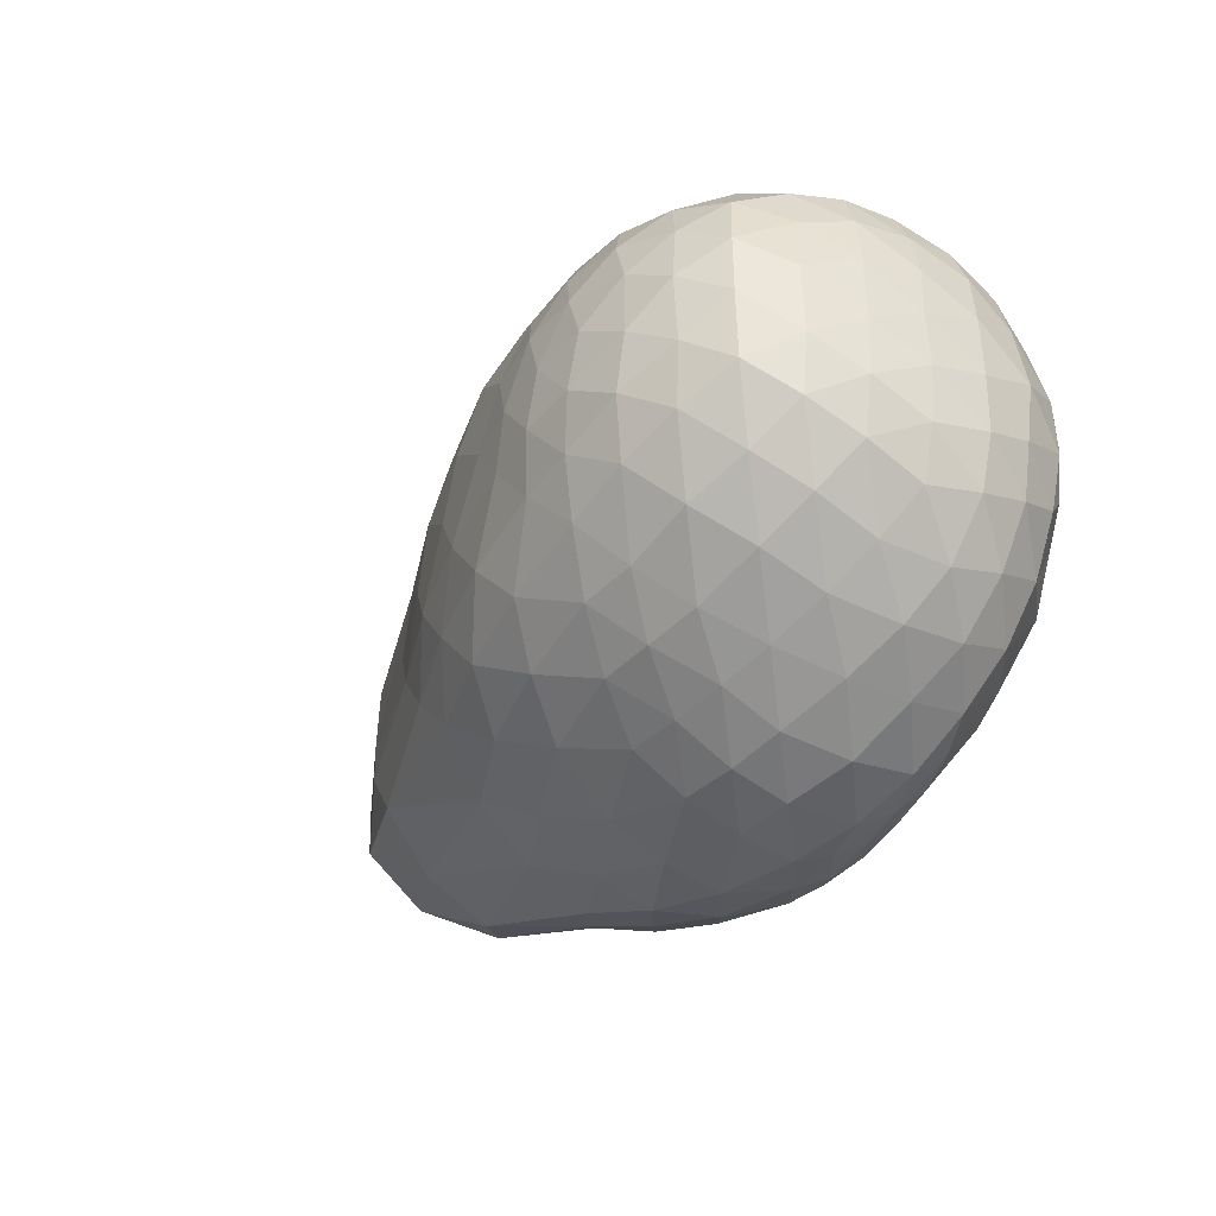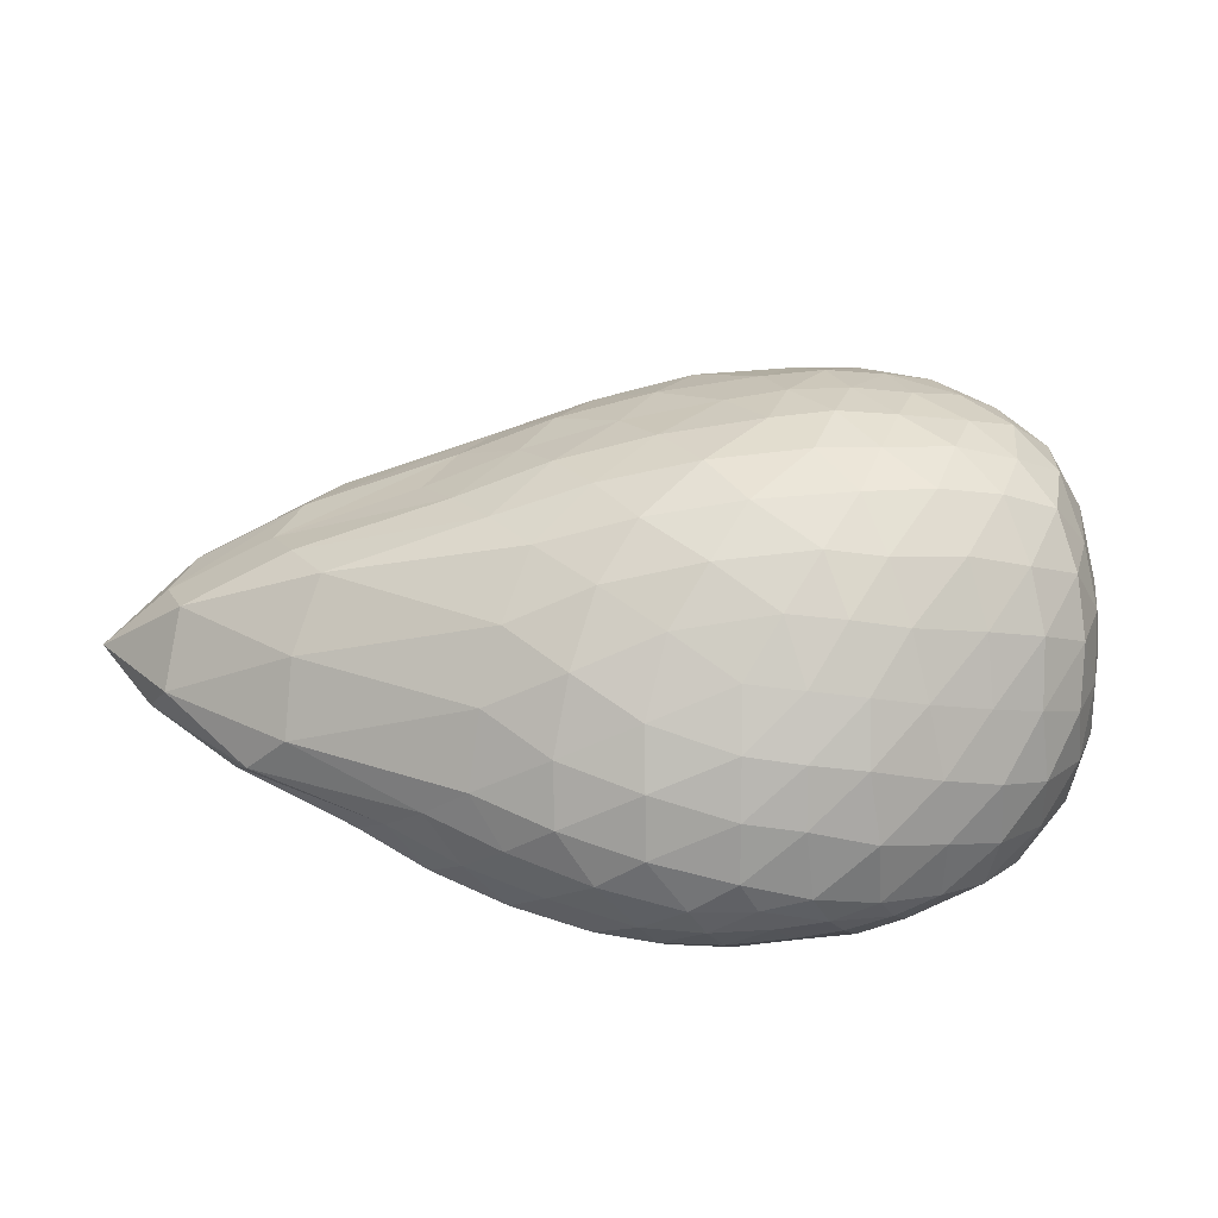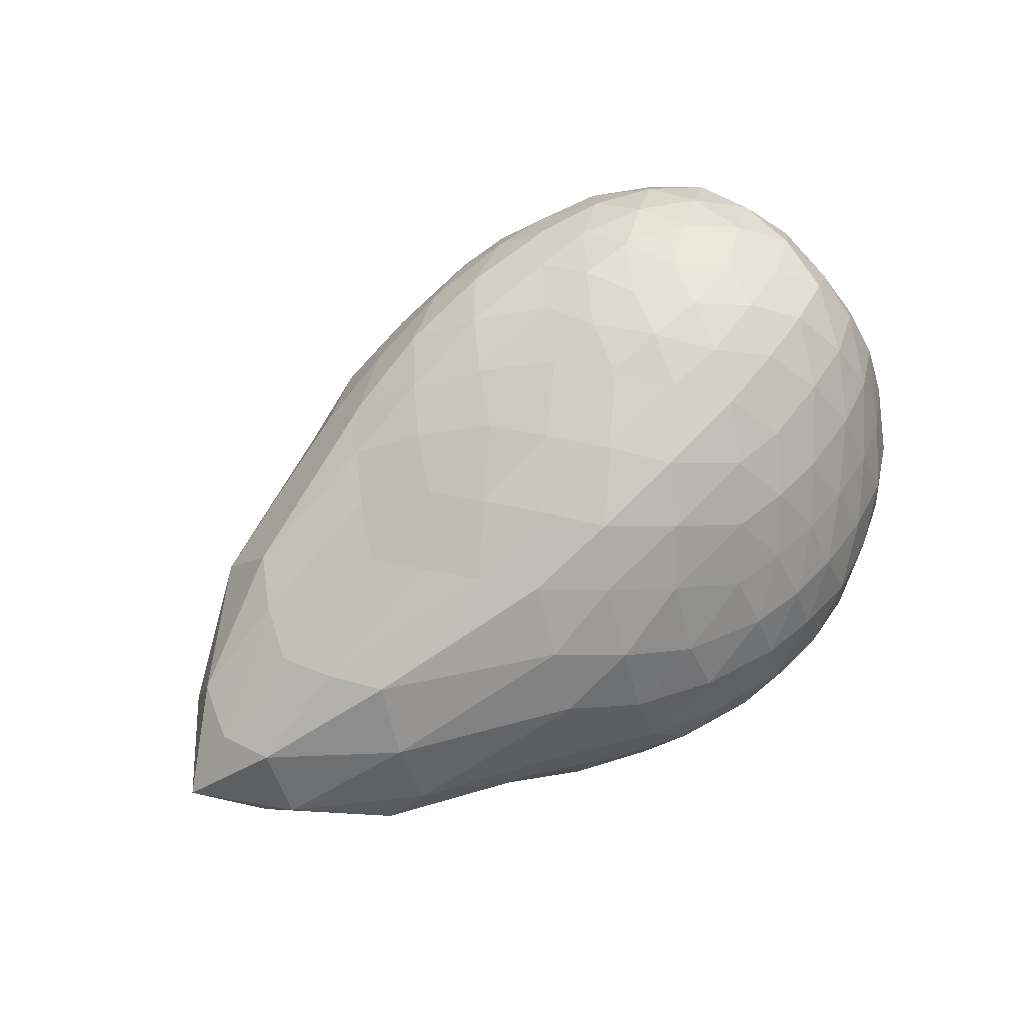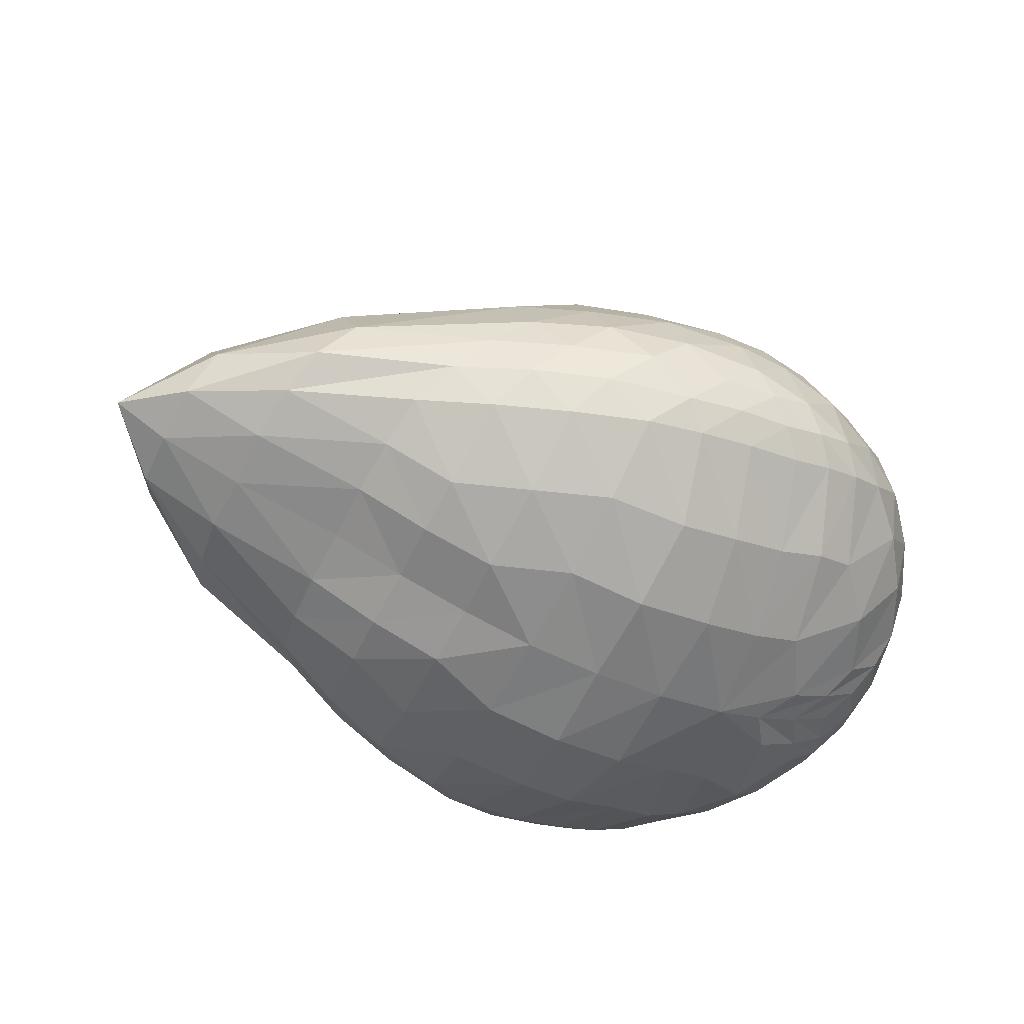
<metadata>
{"format":"obj","ext":"obj","renderer":"f3d","projection":"perspective","resolution":1024,"background":"white","views":[{"elev":-42.0,"azim":-136.1,"up":"+Z"},{"elev":-66.1,"azim":167.8,"up":"+Z"},{"elev":54.3,"azim":141.1,"up":"+Y"},{"elev":-60.9,"azim":153.3,"up":"+Y"}]}
</metadata>
<code>
o ColobotMesh_1_ColobotMesh_
v -1.48 -0.5244 0.005727
v -4.042 2.443 1.079
v -3.262 2.467 0.005726
v -4.391 2.759 0.005726
v -2.236 1.709 1.079
v -1.544 1.502 0.005726
v -3.537 1.43 1.832
v -5.304 2.438 0.6692
v -4.637 1.487 1.743
v -5.684 1.364 1.134
v -5.304 2.438 -0.6577
v -5.899 1.487 0.005726
v -5.684 1.364 -1.123
v -4.042 2.443 -1.068
v -4.637 1.487 -1.731
v -5.035 0.2831 -1.731
v -5.815 0.2831 -0.6577
v -4.216 -0.1476 -1.821
v -2.151 0.3606 -1.731
v -3.773 0.3214 -2.141
v -3.058 -0.4061 -1.731
v -3.013 -0.8855 0.005726
v -5.035 0.2831 1.743
v -4.579 -0.6927 0.005726
v -5.543 -0.1476 0.005726
v -3.537 1.43 -1.821
v -3.773 0.3214 2.153
v -2.151 0.3606 1.743
v -1.553 -0.3423 -1.123
v 0.2669 -0 0.005726
v -1.553 -0.3423 1.134
v -2.236 1.709 -1.068
v -3.058 -0.4061 1.743
v -4.216 -0.1476 1.832
v -5.815 0.2831 0.6692
v -4.992 -0.1806 1.269
v -4.84 -0.5058 0.6902
v -5.584 2.187 0.4746
v -5.782 1.87 0.2535
v -3.532 0.04488 -2.072
v -3.293 -0.1976 -1.936
v -4.782 0.1181 -1.792
v -4.508 -0.02543 -1.821
v -4.643 0.273 -1.948
v -4.222 0.2858 -2.085
v -1.917 0.09535 -1.587
v -1.718 -0.139 -1.384
v -5.541 0.9935 -1.398
v -5.325 0.633 -1.601
v -5.81 0.9919 1.021
v -5.854 0.6315 0.8661
v -3.042 1.094 1.893
v -2.58 0.7379 1.863
v -4.826 1.073 -1.828
v -4.959 0.6721 -1.828
v -4.363 1.108 1.977
v -4.075 0.7198 2.113
v -4.249 2.19 -1.359
v -4.448 1.871 -1.58
v -5.49 2.128 0.8639
v -5.616 1.77 1.019
v -1.031 0.1919 1.218
v -0.2255 0.07169 0.6388
v -1.966 1.695 0.7454
v -1.736 1.626 0.3875
v -5.095 -0.4668 0.2565
v -5.507 -0.1415 0.4776
v -5.541 0.9935 1.409
v -5.325 0.633 1.612
v -3.505 2.544 -0.3852
v -3.765 2.536 -0.743
v -2.426 0.06461 -1.814
v -2.728 -0.1909 -1.814
v -3.93 0.141 2.095
v -4.077 -0.01537 1.989
v -3.017 -0.8534 0.6483
v -3.031 -0.6936 1.227
v -5.584 2.187 -0.4632
v -5.782 1.87 -0.242
v -5.824 1.424 0.7864
v -5.896 1.465 0.4102
v -2.482 -0.8364 0.443
v -1.995 -0.6554 0.8193
v -2.661 2.198 0.005726
v -2.088 1.877 0.005726
v -3.691 0.6994 -2.114
v -3.612 1.069 -2.007
v -3.447 -0.3585 1.808
v -3.833 -0.2724 1.837
v -3.072 1.576 -1.632
v -2.638 1.669 -1.381
v -5.354 0.2492 -1.418
v -5.614 0.2492 -1.061
v -5.896 1.465 -0.3987
v -5.824 1.424 -0.7749
v -4.077 -0.01538 -1.977
v -3.93 0.141 -2.084
v -4.272 2.726 -0.3746
v -4.156 2.621 -0.7325
v -5.762 0.111 -0.4453
v -5.671 -0.03254 -0.2241
v -3.909 1.473 1.852
v -4.275 1.492 1.822
v -0.2122 0.5574 -0.3861
v -1.046 1.127 -0.7439
v -3.633 2.616 0.005726
v -4.009 2.713 0.005726
v -2.482 -0.8364 -0.4316
v -1.995 -0.6554 -0.8078
v -5.141 2.202 1.096
v -4.918 1.885 1.453
v -4.917 2.521 -0.8384
v -4.496 2.522 -0.9751
v -3.532 0.04487 2.084
v -3.293 -0.1976 1.947
v -4.249 2.19 1.37
v -4.448 1.871 1.591
v -3.865 2.16 1.385
v -3.697 1.823 1.636
v -3.414 2.277 1.134
v -2.812 2.033 1.134
v -4.275 1.492 -1.811
v -3.908 1.473 -1.841
v -3.765 2.536 0.7545
v -3.505 2.544 0.3967
v -5.98 1.064 -0.2385
v -5.952 0.6621 -0.4596
v -4.92 -0.5481 0.005726
v -5.241 -0.3664 0.005726
v -4.385 -0.4597 -1.266
v -4.506 -0.6414 -0.6573
v -3.865 2.16 -1.373
v -3.697 1.823 -1.624
v -0.6911 0.9728 0.005726
v -0.08728 0.4722 0.005726
v -0.7046 -0.3893 0.005727
v -0.1222 -0.2145 0.005726
v -4.089 -0.7817 0.6723
v -3.583 -0.6862 1.251
v -2.041 -0.4078 1.376
v -2.542 -0.429 1.579
v -5.671 -0.03254 0.2356
v -5.762 0.111 0.4567
v -4.782 0.1181 1.803
v -4.508 -0.02543 1.833
v -1.736 1.626 -0.3761
v -1.966 1.695 -0.7339
v -3.612 1.069 2.019
v -3.691 0.6994 2.126
v -3.414 2.277 -1.123
v -2.812 2.033 -1.123
v -2.426 0.06461 1.825
v -2.728 -0.1909 1.825
v -5.39 1.431 -1.386
v -5.041 1.472 -1.589
v -5.81 0.9919 -1.01
v -5.854 0.6315 -0.8547
v -3.548 -0.8891 0.005726
v -4.07 -0.8248 0.005726
v -2.542 -0.429 -1.567
v -2.041 -0.4078 -1.364
v -5.896 0.2422 -0.2154
v -5.896 0.2422 0.2269
v -4.729 2.734 0.2482
v -5.033 2.627 0.4694
v -2.638 1.669 1.392
v -3.072 1.576 1.643
v -2.58 0.7379 -1.852
v -3.042 1.094 -1.882
v -5.367 2.523 0.2269
v -5.367 2.523 -0.2154
v -1.917 0.09535 1.599
v -1.718 -0.139 1.396
v -2.874 2.296 -0.3868
v -2.532 2.044 -0.7447
v -5.49 2.128 -0.8525
v -5.616 1.77 -1.008
v -2.675 0.3428 -1.958
v -3.216 0.3297 -2.095
v -4.826 1.073 1.84
v -4.959 0.6721 1.84
v -4.363 1.108 -1.965
v -4.075 0.7198 -2.102
v -3.216 0.3297 2.106
v -2.675 0.3428 1.97
v -2.145 1.306 1.399
v -2.116 0.8563 1.62
v -5.041 1.472 1.6
v -5.39 1.431 1.398
v -1.989 -0.6872 0.005727
v -2.5 -0.8075 0.005726
v -2.116 0.8563 -1.608
v -2.145 1.306 -1.387
v -0.735 -0.2769 -0.7577
v -0.1284 -0.1628 -0.3815
v -1.031 0.1919 -1.206
v -0.2255 0.07169 -0.6274
v -3.833 -0.2724 -1.826
v -3.447 -0.3585 -1.796
v -0.1284 -0.1628 0.393
v -0.735 -0.2769 0.7692
v -2.874 2.296 0.3983
v -2.532 2.044 0.7561
v -3.583 -0.6862 -1.24
v -4.089 -0.7817 -0.6608
v -5.507 -0.1415 -0.4662
v -5.095 -0.4668 -0.245
v -5.354 0.2492 1.43
v -5.614 0.2492 1.072
v -5.98 1.064 0.2499
v -5.952 0.6621 0.4711
v -5.141 2.202 -1.084
v -4.918 1.885 -1.442
v -4.496 2.522 0.9865
v -4.917 2.521 0.8499
v -4.729 2.734 -0.2368
v -5.033 2.627 -0.4579
v -4.156 2.621 0.7439
v -4.272 2.726 0.3861
v -3.031 -0.6936 -1.216
v -3.017 -0.8534 -0.6368
v -4.643 0.273 1.96
v -4.222 0.2858 2.097
v -4.506 -0.6414 0.6688
v -4.385 -0.4597 1.278
v -1.474 -0.5282 0.417
v -1.498 -0.4675 0.7933
v -4.992 -0.1806 -1.258
v -4.84 -0.5059 -0.6787
v -1.046 1.127 0.7553
v -0.2122 0.5574 0.3975
v -1.474 -0.5282 -0.4056
v -1.498 -0.4675 -0.7818
v -3.888 2.671 0.3891
v -2.289 1.995 0.392
v -3.13 2.341 0.7776
v -3.241 1.963 1.419
v -4.61 2.679 0.6246
v -4.073 1.866 1.64
v -4.706 2.253 1.262
v -5.301 1.851 1.267
v -5.06 2.687 0.005726
v -5.736 1.84 0.6548
v -5.622 2.245 0.01539
v -5.736 1.84 -0.6433
v -4.61 2.679 -0.6132
v -5.301 1.851 -1.255
v -4.722 2.247 -1.245
v -4.073 1.866 -1.628
v -3.888 2.671 -0.3777
v -3.241 1.963 -1.407
v -3.139 2.338 -0.7793
v -2.289 1.995 -0.3806
v -0.686 -0.3675 -0.392
v -0.686 -0.3675 0.4034
v -3.126 0.7254 2.047
v -2.211 -0.1838 1.639
v -2.963 0.0552 2.011
v -3.687 -0.1239 1.994
v -5.628 0.622 1.268
v -4.711 -0.3287 1.31
v -5.291 -0.1784 0.9192
v -5.399 -0.2668 0.2485
v -5.628 0.622 -1.256
v -5.399 -0.2668 -0.237
v -5.311 -0.1845 -0.8917
v -4.711 -0.3287 -1.298
v -3.126 0.7254 -2.036
v -3.687 -0.1239 -1.982
v -2.973 0.0519 -2.003
v -2.211 -0.1838 -1.628
v -0.8261 -0.1207 1.06
v -2.572 1.223 1.688
v -0.9443 0.6723 1.122
v -0.8302 1.075 0.3875
v -4.372 0.107 1.994
v -5.219 1.037 1.663
v -4.541 0.6742 2.025
v -3.99 1.097 2.029
v -5.805 0.08032 0.005726
v -5.938 1.028 -0.6427
v -6.004 0.6308 -0.002926
v -5.938 1.028 0.6541
v -4.372 0.107 -1.982
v -3.99 1.097 -2.018
v -4.527 0.6812 -2.022
v -5.219 1.037 -1.652
v -0.8261 -0.1207 -1.048
v -0.8302 1.075 -0.376
v -0.9723 0.6737 -1.028
v -2.572 1.223 -1.677
v -3.988 -0.601 1.28
v -3.571 -0.8708 0.6584
v -2.507 -0.7062 1.04
v -2.507 -0.7062 -1.028
v -3.555 -0.8797 -0.643
v -3.988 -0.601 -1.268
v -1.977 -0.7147 0.4314
v -1.977 -0.7148 -0.42
f 2 124 218
f 5 64 203
f 2 120 124
f 7 167 119
f 8 215 165
f 9 103 117
f 8 110 215
f 10 189 61
f 11 171 217
f 12 81 39
f 11 78 171
f 13 95 177
f 14 113 99
f 15 155 213
f 14 58 113
f 26 123 133
f 3 70 106
f 32 91 151
f 3 174 70
f 6 146 85
f 1 232 136
f 31 227 201
f 27 184 149
f 33 141 153
f 27 114 184
f 34 89 75
f 35 209 51
f 24 224 37
f 35 67 209
f 25 129 142
f 16 92 49
f 24 128 207
f 16 228 92
f 18 130 43
f 19 178 168
f 21 199 41
f 19 72 178
f 29 161 47
f 30 63 200
f 5 166 186
f 30 231 63
f 6 65 134
f 27 223 74
f 9 188 180
f 27 57 223
f 7 102 148
f 35 163 143
f 12 94 126
f 35 211 163
f 10 80 50
f 16 44 42
f 15 122 182
f 16 55 44
f 13 154 48
f 19 196 46
f 32 147 105
f 19 192 196
f 26 90 169
f 33 88 139
f 22 76 158
f 31 140 83
f 21 160 220
f 24 205 159
f 18 198 130
f 1 226 190
f 29 233 109
f 219 107 4
f 218 234 219
f 219 234 107
f 234 106 107
f 218 124 234
f 124 125 234
f 234 125 106
f 125 3 106
f 202 84 3
f 203 235 202
f 202 235 84
f 235 85 84
f 203 64 235
f 64 65 235
f 235 65 85
f 65 6 85
f 125 202 3
f 124 236 125
f 125 236 202
f 236 203 202
f 124 120 236
f 120 121 236
f 236 121 203
f 121 5 203
f 118 120 2
f 119 237 118
f 118 237 120
f 237 121 120
f 119 167 237
f 167 166 237
f 237 166 121
f 166 5 121
f 164 219 4
f 165 238 164
f 164 238 219
f 238 218 219
f 165 215 238
f 215 214 238
f 238 214 218
f 214 2 218
f 116 118 2
f 117 239 116
f 116 239 118
f 239 119 118
f 117 103 239
f 103 102 239
f 239 102 119
f 102 7 119
f 214 116 2
f 215 240 214
f 214 240 116
f 240 117 116
f 215 110 240
f 110 111 240
f 240 111 117
f 111 9 117
f 60 110 8
f 61 241 60
f 60 241 110
f 241 111 110
f 61 189 241
f 189 188 241
f 241 188 111
f 188 9 111
f 216 164 4
f 217 242 216
f 216 242 164
f 242 165 164
f 217 171 242
f 171 170 242
f 242 170 165
f 170 8 165
f 38 60 8
f 39 243 38
f 38 243 60
f 243 61 60
f 39 81 243
f 81 80 243
f 243 80 61
f 80 10 61
f 170 38 8
f 171 244 170
f 170 244 38
f 244 39 38
f 171 78 244
f 78 79 244
f 244 79 39
f 79 12 39
f 176 78 11
f 177 245 176
f 176 245 78
f 245 79 78
f 177 95 245
f 95 94 245
f 245 94 79
f 94 12 79
f 98 216 4
f 99 246 98
f 98 246 216
f 246 217 216
f 99 113 246
f 113 112 246
f 246 112 217
f 112 11 217
f 212 176 11
f 213 247 212
f 212 247 176
f 247 177 176
f 213 155 247
f 155 154 247
f 247 154 177
f 154 13 177
f 112 212 11
f 113 248 112
f 112 248 212
f 248 213 212
f 113 58 248
f 58 59 248
f 248 59 213
f 59 15 213
f 132 58 14
f 133 249 132
f 132 249 58
f 249 59 58
f 133 123 249
f 123 122 249
f 249 122 59
f 122 15 59
f 107 98 4
f 106 250 107
f 107 250 98
f 250 99 98
f 106 70 250
f 70 71 250
f 250 71 99
f 71 14 99
f 150 132 14
f 151 251 150
f 150 251 132
f 251 133 132
f 151 91 251
f 91 90 251
f 251 90 133
f 90 26 133
f 71 150 14
f 70 252 71
f 71 252 150
f 252 151 150
f 70 174 252
f 174 175 252
f 252 175 151
f 175 32 151
f 84 174 3
f 85 253 84
f 84 253 174
f 253 175 174
f 85 146 253
f 146 147 253
f 253 147 175
f 147 32 175
f 137 195 30
f 136 254 137
f 137 254 195
f 254 194 195
f 136 232 254
f 232 233 254
f 254 233 194
f 233 29 194
f 200 137 30
f 201 255 200
f 200 255 137
f 255 136 137
f 201 227 255
f 227 226 255
f 255 226 136
f 226 1 136
f 148 52 7
f 149 256 148
f 148 256 52
f 256 53 52
f 149 184 256
f 184 185 256
f 256 185 53
f 185 28 53
f 152 172 28
f 153 257 152
f 152 257 172
f 257 173 172
f 153 141 257
f 141 140 257
f 257 140 173
f 140 31 173
f 185 152 28
f 184 258 185
f 185 258 152
f 258 153 152
f 184 114 258
f 114 115 258
f 258 115 153
f 115 33 153
f 74 114 27
f 75 259 74
f 74 259 114
f 259 115 114
f 75 89 259
f 89 88 259
f 259 88 115
f 88 33 115
f 50 68 10
f 51 260 50
f 50 260 68
f 260 69 68
f 51 209 260
f 209 208 260
f 260 208 69
f 208 23 69
f 36 144 23
f 37 261 36
f 36 261 144
f 261 145 144
f 37 224 261
f 224 225 261
f 261 225 145
f 225 34 145
f 208 36 23
f 209 262 208
f 208 262 36
f 262 37 36
f 209 67 262
f 67 66 262
f 262 66 37
f 66 24 37
f 143 67 35
f 142 263 143
f 143 263 67
f 263 66 67
f 142 129 263
f 129 128 263
f 263 128 66
f 128 24 66
f 48 156 13
f 49 264 48
f 48 264 156
f 264 157 156
f 49 92 264
f 92 93 264
f 264 93 157
f 93 17 157
f 206 100 17
f 207 265 206
f 206 265 100
f 265 101 100
f 207 128 265
f 128 129 265
f 265 129 101
f 129 25 101
f 93 206 17
f 92 266 93
f 93 266 206
f 266 207 206
f 92 228 266
f 228 229 266
f 266 229 207
f 229 24 207
f 42 228 16
f 43 267 42
f 42 267 228
f 267 229 228
f 43 130 267
f 130 131 267
f 267 131 229
f 131 24 229
f 169 87 26
f 168 268 169
f 169 268 87
f 268 86 87
f 168 178 268
f 178 179 268
f 268 179 86
f 179 20 86
f 40 97 20
f 41 269 40
f 40 269 97
f 269 96 97
f 41 199 269
f 199 198 269
f 269 198 96
f 198 18 96
f 179 40 20
f 178 270 179
f 179 270 40
f 270 41 40
f 178 72 270
f 72 73 270
f 270 73 41
f 73 21 41
f 46 72 19
f 47 271 46
f 46 271 72
f 271 73 72
f 47 161 271
f 161 160 271
f 271 160 73
f 160 21 73
f 201 173 31
f 200 272 201
f 201 272 173
f 272 172 173
f 200 63 272
f 63 62 272
f 272 62 172
f 62 28 172
f 187 53 28
f 186 273 187
f 187 273 53
f 273 52 53
f 186 166 273
f 166 167 273
f 273 167 52
f 167 7 52
f 62 187 28
f 63 274 62
f 62 274 187
f 274 186 187
f 63 231 274
f 231 230 274
f 274 230 186
f 230 5 186
f 135 231 30
f 134 275 135
f 135 275 231
f 275 230 231
f 134 65 275
f 65 64 275
f 275 64 230
f 64 5 230
f 75 145 34
f 74 276 75
f 75 276 145
f 276 144 145
f 74 223 276
f 223 222 276
f 276 222 144
f 222 23 144
f 181 69 23
f 180 277 181
f 181 277 69
f 277 68 69
f 180 188 277
f 188 189 277
f 277 189 68
f 189 10 68
f 222 181 23
f 223 278 222
f 222 278 181
f 278 180 181
f 223 57 278
f 57 56 278
f 278 56 180
f 56 9 180
f 149 57 27
f 148 279 149
f 149 279 57
f 279 56 57
f 148 102 279
f 102 103 279
f 279 103 56
f 103 9 56
f 142 101 25
f 143 280 142
f 142 280 101
f 280 100 101
f 143 163 280
f 163 162 280
f 280 162 100
f 162 17 100
f 127 157 17
f 126 281 127
f 127 281 157
f 281 156 157
f 126 94 281
f 94 95 281
f 281 95 156
f 95 13 156
f 162 127 17
f 163 282 162
f 162 282 127
f 282 126 127
f 163 211 282
f 211 210 282
f 282 210 126
f 210 12 126
f 51 211 35
f 50 283 51
f 51 283 211
f 283 210 211
f 50 80 283
f 80 81 283
f 283 81 210
f 81 12 210
f 43 96 18
f 42 284 43
f 43 284 96
f 284 97 96
f 42 44 284
f 44 45 284
f 284 45 97
f 45 20 97
f 183 86 20
f 182 285 183
f 183 285 86
f 285 87 86
f 182 122 285
f 122 123 285
f 285 123 87
f 123 26 87
f 45 183 20
f 44 286 45
f 45 286 183
f 286 182 183
f 44 55 286
f 55 54 286
f 286 54 182
f 54 15 182
f 49 55 16
f 48 287 49
f 49 287 55
f 287 54 55
f 48 154 287
f 154 155 287
f 287 155 54
f 155 15 54
f 47 194 29
f 46 288 47
f 47 288 194
f 288 195 194
f 46 196 288
f 196 197 288
f 288 197 195
f 197 30 195
f 104 135 30
f 105 289 104
f 104 289 135
f 289 134 135
f 105 147 289
f 147 146 289
f 289 146 134
f 146 6 134
f 197 104 30
f 196 290 197
f 197 290 104
f 290 105 104
f 196 192 290
f 192 193 290
f 290 193 105
f 193 32 105
f 168 192 19
f 169 291 168
f 168 291 192
f 291 193 192
f 169 90 291
f 90 91 291
f 291 91 193
f 91 32 193
f 138 224 24
f 139 292 138
f 138 292 224
f 292 225 224
f 139 88 292
f 88 89 292
f 292 89 225
f 89 34 225
f 159 138 24
f 158 293 159
f 159 293 138
f 293 139 138
f 158 76 293
f 76 77 293
f 293 77 139
f 77 33 139
f 82 76 22
f 83 294 82
f 82 294 76
f 294 77 76
f 83 140 294
f 140 141 294
f 294 141 77
f 141 33 77
f 221 108 22
f 220 295 221
f 221 295 108
f 295 109 108
f 220 160 295
f 160 161 295
f 295 161 109
f 161 29 109
f 158 221 22
f 159 296 158
f 158 296 221
f 296 220 221
f 159 205 296
f 205 204 296
f 296 204 220
f 204 21 220
f 131 205 24
f 130 297 131
f 131 297 205
f 297 204 205
f 130 198 297
f 198 199 297
f 297 199 204
f 199 21 204
f 191 82 22
f 190 298 191
f 191 298 82
f 298 83 82
f 190 226 298
f 226 227 298
f 298 227 83
f 227 31 83
f 108 191 22
f 109 299 108
f 108 299 191
f 299 190 191
f 109 233 299
f 233 232 299
f 299 232 190
f 232 1 190

</code>
